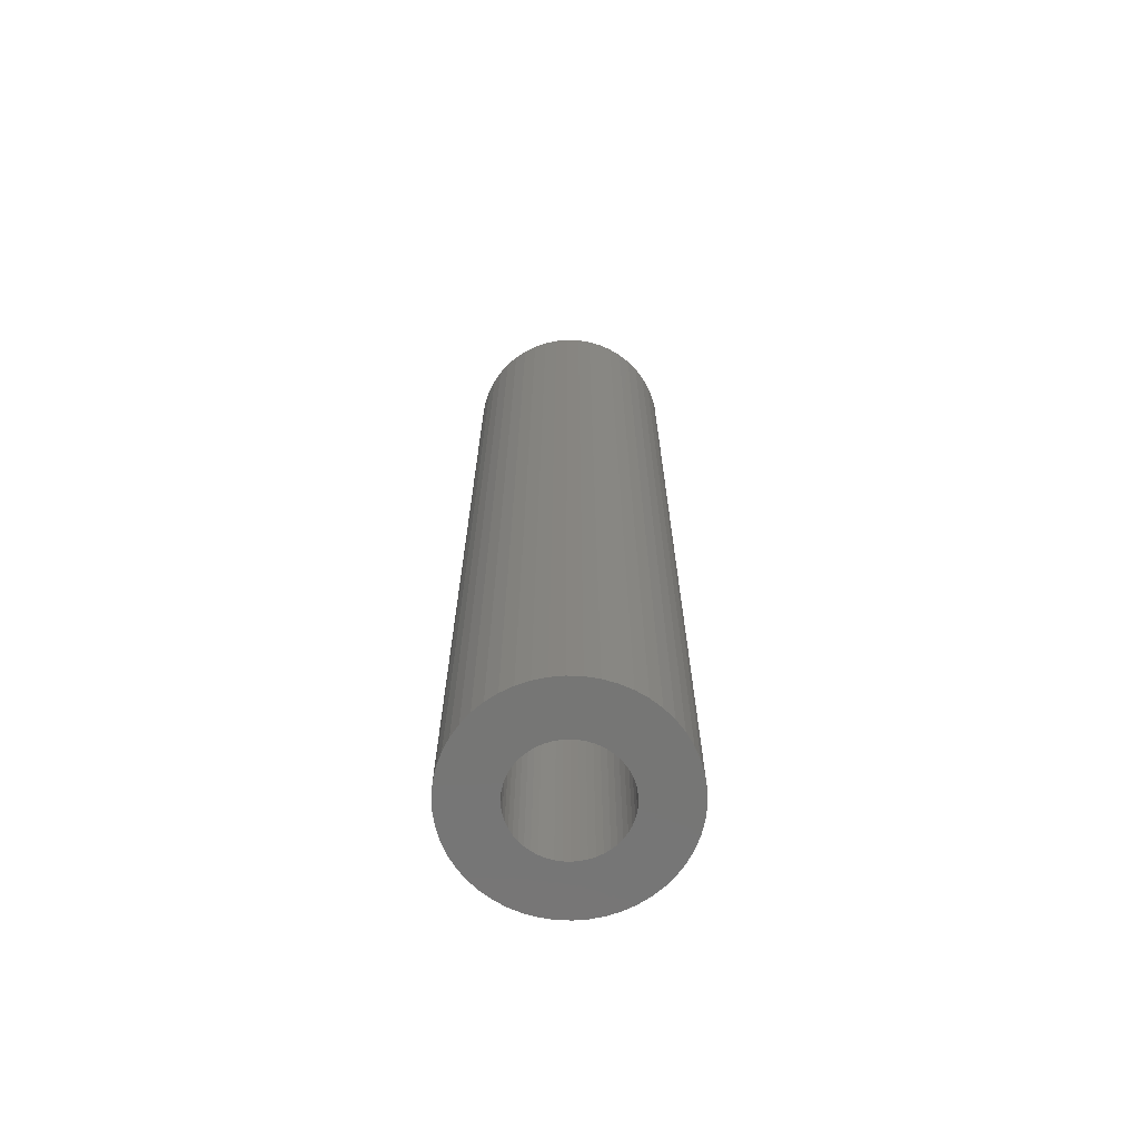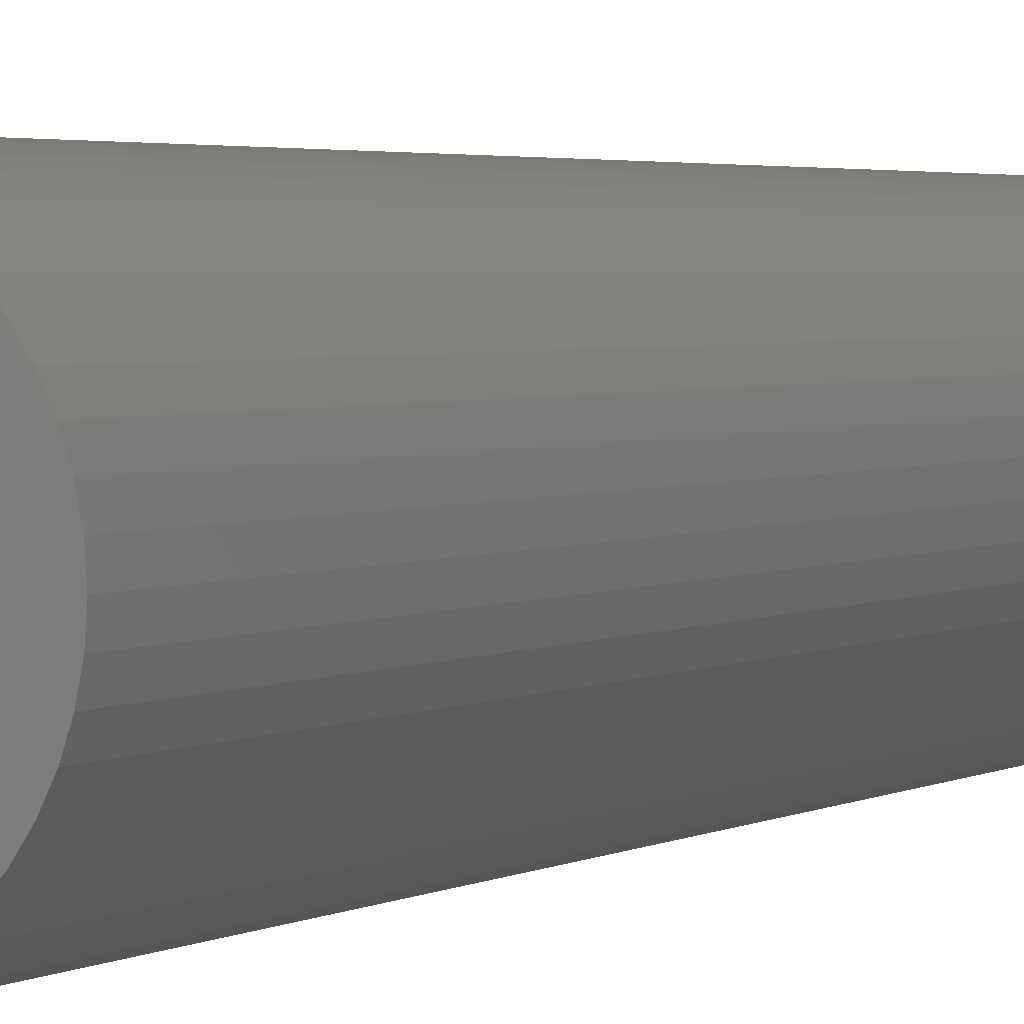
<metadata>
{"format":"stl","ext":"stl","renderer":"f3d","projection":"perspective","resolution":1024,"background":"white","views":[{"elev":-68.3,"azim":-74.2,"up":"+Z"},{"elev":2.2,"azim":23.6,"up":"+Y"}]}
</metadata>
<code>
# stl→obj: 400 verts, 792 faces
v 8 0 72.56
v 7.937 1.003 0
v 7.937 1.003 72.56
v 8 0 0
v -8 0 0
v -7.937 1.003 72.56
v -7.937 1.003 0
v -8 0 72.56
v 0.5023 7.984 0
v -0.5023 7.984 72.56
v 0.5023 7.984 72.56
v -0.5023 7.984 0
v 5.832 5.476 0
v 5.099 6.164 72.56
v 5.832 5.476 72.56
v 5.099 6.164 0
v -5.099 6.164 0
v -5.832 5.476 72.56
v -5.099 6.164 72.56
v -5.832 5.476 0
v -2.472 7.608 0
v -3.406 7.239 72.56
v -2.472 7.608 72.56
v -3.406 7.239 0
v 7.438 2.945 72.56
v 7.01 3.854 0
v 7.01 3.854 72.56
v 7.438 2.945 0
v 3.406 7.239 0
v 2.472 7.608 72.56
v 3.406 7.239 72.56
v 2.472 7.608 0
v 1.499 7.858 72.56
v 1.499 7.858 0
v 4.287 6.755 72.56
v 4.287 6.755 0
v -7.01 3.854 0
v -6.472 4.702 72.56
v -6.472 4.702 0
v -7.01 3.854 72.56
v -7.749 1.99 72.56
v -7.749 1.99 0
v -4.287 6.755 0
v -4.287 6.755 72.56
v -1.499 7.858 72.56
v -1.499 7.858 0
v 5.832 -5.476 72.56
v 6.472 -4.702 0
v 6.472 -4.702 72.56
v 5.832 -5.476 0
v 0.5023 -7.984 0
v 1.499 -7.858 72.56
v 0.5023 -7.984 72.56
v 1.499 -7.858 0
v 7.749 1.99 72.56
v 7.749 1.99 0
v 6.472 4.702 72.56
v 6.472 4.702 0
v -7.438 2.945 0
v -7.438 2.945 72.56
v 4 0 72.56
v 3.968 0.5013 72.56
v 7.937 -1.003 72.56
v 3.874 0.9948 72.56
v 3.968 -0.5013 72.56
v 3.719 1.472 72.56
v 7.749 -1.99 72.56
v 3.505 1.927 72.56
v 3.874 -0.9948 72.56
v 3.236 2.351 72.56
v 7.438 -2.945 72.56
v 2.916 2.738 72.56
v 3.719 -1.472 72.56
v 2.55 3.082 72.56
v 7.01 -3.854 72.56
v 3.505 -1.927 72.56
v 2.143 3.377 72.56
v 1.703 3.619 72.56
v 1.236 3.804 72.56
v 0.7495 3.929 72.56
v 0.2512 3.992 72.56
v -0.2512 3.992 72.56
v -0.7495 3.929 72.56
v -1.236 3.804 72.56
v -1.703 3.619 72.56
v -2.143 3.377 72.56
v -2.55 3.082 72.56
v -2.916 2.738 72.56
v -3.236 2.351 72.56
v -3.505 1.927 72.56
v 3.236 -2.351 72.56
v 2.916 -2.738 72.56
v 5.099 -6.164 72.56
v 2.55 -3.082 72.56
v 4.287 -6.755 72.56
v 2.143 -3.377 72.56
v 3.406 -7.239 72.56
v 1.703 -3.619 72.56
v 2.472 -7.608 72.56
v 1.236 -3.804 72.56
v 0.7495 -3.929 72.56
v 0.2512 -3.992 72.56
v -0.2512 -3.992 72.56
v -0.5023 -7.984 72.56
v -0.7495 -3.929 72.56
v -1.499 -7.858 72.56
v -1.236 -3.804 72.56
v -2.472 -7.608 72.56
v -1.703 -3.619 72.56
v -3.406 -7.239 72.56
v -2.143 -3.377 72.56
v -4.287 -6.755 72.56
v -2.55 -3.082 72.56
v -5.099 -6.164 72.56
v -2.916 -2.738 72.56
v -5.832 -5.476 72.56
v -3.236 -2.351 72.56
v -6.472 -4.702 72.56
v -3.505 -1.927 72.56
v -7.01 -3.854 72.56
v -3.719 -1.472 72.56
v -7.438 -2.945 72.56
v -3.874 -0.9948 72.56
v -7.749 -1.99 72.56
v -3.968 -0.5013 72.56
v -7.937 -1.003 72.56
v -4 0 72.56
v -3.719 1.472 72.56
v -3.874 0.9948 72.56
v -3.968 0.5013 72.56
v 7.937 -1.003 0
v 4.287 -6.755 0
v 5.099 -6.164 0
v -7.937 -1.003 0
v -7.438 -2.945 0
v -7.749 -1.99 0
v 2.472 -7.608 0
v 3.406 -7.239 0
v 7.749 -1.99 0
v 7.438 -2.945 0
v 7.01 -3.854 0
v -3.406 -7.239 0
v -2.472 -7.608 0
v -5.832 -5.476 0
v -6.472 -4.702 0
v -7.01 -3.854 0
v 4 0 0
v 3.968 -0.5013 0
v 3.874 -0.9948 0
v 3.968 0.5013 0
v 3.719 -1.472 0
v 3.505 -1.927 0
v 3.874 0.9948 0
v 3.236 -2.351 0
v 2.916 -2.738 0
v 3.719 1.472 0
v 2.55 -3.082 0
v 3.505 1.927 0
v 2.143 -3.377 0
v 1.703 -3.619 0
v 1.236 -3.804 0
v 0.7495 -3.929 0
v 0.2512 -3.992 0
v -0.2512 -3.992 0
v -0.5023 -7.984 0
v -0.7495 -3.929 0
v -1.499 -7.858 0
v -1.236 -3.804 0
v -1.703 -3.619 0
v -2.143 -3.377 0
v -4.287 -6.755 0
v -2.55 -3.082 0
v -5.099 -6.164 0
v -2.916 -2.738 0
v -3.236 -2.351 0
v -3.505 -1.927 0
v 3.236 2.351 0
v 2.916 2.738 0
v 2.55 3.082 0
v 2.143 3.377 0
v 1.703 3.619 0
v 1.236 3.804 0
v 0.7495 3.929 0
v 0.2512 3.992 0
v -0.2512 3.992 0
v -0.7495 3.929 0
v -1.236 3.804 0
v -1.703 3.619 0
v -2.143 3.377 0
v -2.55 3.082 0
v -2.916 2.738 0
v -3.236 2.351 0
v -3.505 1.927 0
v -3.719 1.472 0
v -3.874 0.9948 0
v -3.968 0.5013 0
v -4 0 0
v -3.719 -1.472 0
v -3.874 -0.9948 0
v -3.968 -0.5013 0
v 3.968 0.5013 20
v 4 0 20
v -4 0 20
v -3.968 0.5013 20
v 0.2512 3.992 20
v -0.2512 3.992 20
v -0.2512 -3.992 20
v 0.2512 -3.992 20
v 2.916 2.738 20
v 2.55 3.082 20
v -2.55 3.082 20
v -2.916 2.738 20
v -1.236 3.804 20
v -1.703 3.619 20
v 3.505 1.927 20
v 3.719 1.472 20
v 3.236 2.351 20
v 1.703 3.619 20
v 1.236 3.804 20
v 0.7495 3.929 20
v 2.143 3.377 20
v -3.505 1.927 20
v -3.236 2.351 20
v -3.874 0.9948 20
v -3.719 1.472 20
v -2.143 3.377 20
v -0.7495 3.929 20
v 0.7495 -3.929 20
v 3.874 0.9948 20
v 3.968 -0.5013 20
v 3.874 -0.9948 20
v 3.719 -1.472 20
v 3.505 -1.927 20
v 3.236 -2.351 20
v 2.916 -2.738 20
v 2.55 -3.082 20
v 2.143 -3.377 20
v 1.703 -3.619 20
v 1.236 -3.804 20
v -0.7495 -3.929 20
v -1.236 -3.804 20
v -1.703 -3.619 20
v -2.143 -3.377 20
v -2.55 -3.082 20
v -2.916 -2.738 20
v -3.236 -2.351 20
v -3.505 -1.927 20
v -3.719 -1.472 20
v -3.874 -0.9948 20
v -3.968 -0.5013 20
v 4 0 52.56
v 3.968 0.5013 52.56
v -3.968 0.5013 52.56
v -4 0 52.56
v -0.2512 3.992 52.56
v 0.2512 3.992 52.56
v 2.55 3.082 52.56
v 2.916 2.738 52.56
v -2.916 2.738 52.56
v -2.55 3.082 52.56
v -1.703 3.619 52.56
v -1.236 3.804 52.56
v 3.719 1.472 52.56
v 3.505 1.927 52.56
v 3.236 2.351 52.56
v 1.236 3.804 52.56
v 1.703 3.619 52.56
v 0.7495 3.929 52.56
v 2.143 3.377 52.56
v -3.236 2.351 52.56
v -3.505 1.927 52.56
v -3.719 1.472 52.56
v -3.874 0.9948 52.56
v -2.143 3.377 52.56
v -0.7495 3.929 52.56
v 3.968 -0.5013 52.56
v 0.7495 -3.929 52.56
v 0.2512 -3.992 52.56
v 3.874 0.9948 52.56
v 3.719 -1.472 52.56
v 3.874 -0.9948 52.56
v -3.874 -0.9948 52.56
v -3.719 -1.472 52.56
v 1.703 -3.619 52.56
v 1.236 -3.804 52.56
v 2.143 -3.377 52.56
v 2.916 -2.738 52.56
v 3.236 -2.351 52.56
v 3.505 -1.927 52.56
v -1.236 -3.804 52.56
v -1.703 -3.619 52.56
v -3.236 -2.351 52.56
v -2.916 -2.738 52.56
v -3.968 -0.5013 52.56
v 2.55 -3.082 52.56
v -0.2512 -3.992 52.56
v -0.7495 -3.929 52.56
v -2.143 -3.377 52.56
v -3.505 -1.927 52.56
v -2.55 -3.082 52.56
v 6.5 0 20.5
v 6.449 0.8147 52.06
v 6.449 0.8147 20.5
v 6.5 0 52.06
v -6.5 0 52.06
v -6.449 0.8147 20.5
v -6.449 0.8147 52.06
v -6.5 0 20.5
v -0.4081 6.487 20.5
v 0.4081 6.487 52.06
v -0.4081 6.487 52.06
v 0.4081 6.487 20.5
v 0.4081 -6.487 20.5
v -0.4081 -6.487 52.06
v 0.4081 -6.487 52.06
v -0.4081 -6.487 20.5
v 4.143 5.008 20.5
v 4.738 4.45 52.06
v 4.143 5.008 52.06
v 4.738 4.45 20.5
v -4.738 4.45 20.5
v -4.143 5.008 52.06
v -4.738 4.45 52.06
v -4.143 5.008 20.5
v -2.768 5.881 20.5
v -2.009 6.182 52.06
v -2.768 5.881 52.06
v -2.009 6.182 20.5
v 5.696 -3.131 20.5
v 6.044 -2.393 52.06
v 6.044 -2.393 20.5
v 5.696 -3.131 52.06
v 6.044 2.393 20.5
v 5.696 3.131 52.06
v 5.696 3.131 20.5
v 6.044 2.393 52.06
v 5.259 3.821 52.06
v 5.259 3.821 20.5
v 2.009 6.182 20.5
v 2.768 5.881 52.06
v 2.009 6.182 52.06
v 2.768 5.881 20.5
v 1.218 6.385 20.5
v 1.218 6.385 52.06
v 3.483 5.488 52.06
v 3.483 5.488 20.5
v -6.044 2.393 52.06
v -5.696 3.131 20.5
v -5.696 3.131 52.06
v -6.044 2.393 20.5
v -5.259 3.821 52.06
v -5.259 3.821 20.5
v -6.296 1.616 52.06
v -6.296 1.616 20.5
v -1.218 6.385 20.5
v -1.218 6.385 52.06
v 1.218 -6.385 20.5
v 1.218 -6.385 52.06
v 2.768 -5.881 20.5
v 2.009 -6.182 52.06
v 2.768 -5.881 52.06
v 2.009 -6.182 20.5
v 6.296 1.616 20.5
v 6.296 1.616 52.06
v 6.449 -0.8147 52.06
v 6.296 -1.616 52.06
v 5.259 -3.821 52.06
v 4.738 -4.45 52.06
v 4.143 -5.008 52.06
v 3.483 -5.488 52.06
v -1.218 -6.385 52.06
v -2.009 -6.182 52.06
v -2.768 -5.881 52.06
v -3.483 -5.488 52.06
v -3.483 5.488 52.06
v -4.143 -5.008 52.06
v -4.738 -4.45 52.06
v -5.259 -3.821 52.06
v -5.696 -3.131 52.06
v -6.044 -2.393 52.06
v -6.296 -1.616 52.06
v -6.449 -0.8147 52.06
v -3.483 5.488 20.5
v 6.449 -0.8147 20.5
v 3.483 -5.488 20.5
v 4.738 -4.45 20.5
v 4.143 -5.008 20.5
v 5.259 -3.821 20.5
v 6.296 -1.616 20.5
v -1.218 -6.385 20.5
v -2.009 -6.182 20.5
v -2.768 -5.881 20.5
v -3.483 -5.488 20.5
v -4.143 -5.008 20.5
v -4.738 -4.45 20.5
v -5.259 -3.821 20.5
v -5.696 -3.131 20.5
v -6.044 -2.393 20.5
v -6.296 -1.616 20.5
v -6.449 -0.8147 20.5
f 1 2 3
f 2 1 4
f 5 6 7
f 6 5 8
f 9 10 11
f 10 9 12
f 13 14 15
f 14 13 16
f 17 18 19
f 18 17 20
f 21 22 23
f 22 21 24
f 25 26 27
f 26 25 28
f 29 30 31
f 30 29 32
f 32 33 30
f 33 32 34
f 16 35 14
f 35 16 36
f 37 38 39
f 38 37 40
f 39 18 20
f 18 39 38
f 7 41 42
f 41 7 6
f 43 19 44
f 19 43 17
f 12 45 10
f 45 12 46
f 47 48 49
f 48 47 50
f 51 52 53
f 52 51 54
f 55 28 25
f 28 55 56
f 3 56 55
f 56 3 2
f 57 13 15
f 13 57 58
f 27 58 57
f 58 27 26
f 34 11 33
f 11 34 9
f 36 31 35
f 31 36 29
f 59 40 37
f 40 59 60
f 42 60 59
f 60 42 41
f 61 1 3
f 62 3 55
f 1 61 63
f 64 55 25
f 65 63 61
f 66 25 27
f 63 65 67
f 68 27 57
f 69 67 65
f 70 57 15
f 67 69 71
f 72 15 14
f 73 71 69
f 74 14 35
f 71 73 75
f 76 75 73
f 3 62 61
f 55 64 62
f 25 66 64
f 27 68 66
f 77 35 31
f 57 70 68
f 15 72 70
f 14 74 72
f 78 31 30
f 35 77 74
f 31 78 77
f 79 30 33
f 30 79 78
f 33 80 79
f 11 80 33
f 11 81 80
f 11 82 81
f 10 82 11
f 10 83 82
f 45 83 10
f 83 45 84
f 23 84 45
f 84 23 85
f 22 85 23
f 85 22 86
f 44 86 22
f 86 44 87
f 19 87 44
f 87 19 88
f 18 88 19
f 88 18 89
f 38 89 18
f 40 90 38
f 89 38 90
f 75 76 49
f 91 49 76
f 49 91 47
f 92 47 91
f 47 92 93
f 94 93 92
f 93 94 95
f 96 95 94
f 95 96 97
f 98 97 96
f 97 98 99
f 100 99 98
f 99 100 52
f 101 52 100
f 101 53 52
f 102 53 101
f 103 53 102
f 103 104 53
f 105 104 103
f 106 105 107
f 105 106 104
f 108 107 109
f 110 109 111
f 107 108 106
f 112 111 113
f 114 113 115
f 116 115 117
f 109 110 108
f 118 117 119
f 120 119 121
f 122 121 123
f 124 123 125
f 111 112 110
f 126 125 127
f 90 40 128
f 60 128 40
f 113 114 112
f 128 60 129
f 115 116 114
f 41 129 60
f 117 118 116
f 129 41 130
f 119 120 118
f 6 130 41
f 121 122 120
f 130 6 127
f 123 124 122
f 8 127 6
f 125 126 124
f 127 8 126
f 46 23 45
f 23 46 21
f 63 4 1
f 4 63 131
f 132 93 95
f 93 132 133
f 134 8 5
f 8 134 126
f 135 124 136
f 124 135 122
f 133 47 93
f 47 133 50
f 137 97 99
f 97 137 138
f 54 99 52
f 99 54 137
f 24 44 22
f 44 24 43
f 71 139 67
f 139 71 140
f 67 131 63
f 131 67 139
f 75 140 71
f 140 75 141
f 49 141 75
f 141 49 48
f 142 108 110
f 108 142 143
f 144 118 145
f 118 144 116
f 146 122 135
f 122 146 120
f 136 126 134
f 126 136 124
f 147 4 131
f 148 131 139
f 4 147 2
f 149 139 140
f 150 2 147
f 151 140 141
f 2 150 56
f 152 141 48
f 153 56 150
f 154 48 50
f 56 153 28
f 155 50 133
f 156 28 153
f 157 133 132
f 28 156 26
f 158 26 156
f 131 148 147
f 139 149 148
f 140 151 149
f 141 152 151
f 159 132 138
f 48 154 152
f 50 155 154
f 133 157 155
f 160 138 137
f 132 159 157
f 138 160 159
f 161 137 54
f 137 161 160
f 54 162 161
f 51 162 54
f 51 163 162
f 51 164 163
f 165 164 51
f 165 166 164
f 167 166 165
f 166 167 168
f 143 168 167
f 168 143 169
f 142 169 143
f 169 142 170
f 171 170 142
f 170 171 172
f 173 172 171
f 172 173 174
f 144 174 173
f 174 144 175
f 145 175 144
f 146 176 145
f 175 145 176
f 26 158 58
f 177 58 158
f 58 177 13
f 178 13 177
f 13 178 16
f 179 16 178
f 16 179 36
f 180 36 179
f 36 180 29
f 181 29 180
f 29 181 32
f 182 32 181
f 32 182 34
f 183 34 182
f 183 9 34
f 184 9 183
f 185 9 184
f 185 12 9
f 186 12 185
f 46 186 187
f 186 46 12
f 21 187 188
f 24 188 189
f 187 21 46
f 43 189 190
f 17 190 191
f 20 191 192
f 188 24 21
f 39 192 193
f 37 193 194
f 59 194 195
f 42 195 196
f 189 43 24
f 7 196 197
f 176 146 198
f 135 198 146
f 190 17 43
f 198 135 199
f 191 20 17
f 136 199 135
f 192 39 20
f 199 136 200
f 193 37 39
f 134 200 136
f 194 59 37
f 200 134 197
f 195 42 59
f 5 197 134
f 196 7 42
f 197 5 7
f 138 95 97
f 95 138 132
f 165 53 104
f 53 165 51
f 167 104 106
f 104 167 165
f 143 106 108
f 106 143 167
f 144 114 116
f 114 144 173
f 145 120 146
f 120 145 118
f 171 110 112
f 110 171 142
f 173 112 114
f 112 173 171
f 147 201 150
f 201 147 202
f 203 196 204
f 196 203 197
f 185 205 206
f 205 185 184
f 163 207 208
f 207 163 164
f 179 209 210
f 209 179 178
f 191 211 212
f 211 191 190
f 188 213 214
f 213 188 187
f 156 215 158
f 215 156 216
f 158 217 177
f 217 158 215
f 182 218 219
f 218 182 181
f 183 219 220
f 219 183 182
f 180 210 221
f 210 180 179
f 222 192 223
f 192 222 193
f 223 191 212
f 191 223 192
f 224 194 225
f 194 224 195
f 189 214 226
f 214 189 188
f 187 227 213
f 227 187 186
f 162 208 228
f 208 162 163
f 153 216 156
f 216 153 229
f 150 229 153
f 229 150 201
f 177 209 178
f 209 177 217
f 184 220 205
f 220 184 183
f 225 193 222
f 193 225 194
f 204 195 224
f 195 204 196
f 230 201 202
f 231 201 230
f 231 229 201
f 232 229 231
f 232 216 229
f 233 216 232
f 233 215 216
f 234 215 233
f 234 217 215
f 235 217 234
f 235 209 217
f 236 209 235
f 236 210 209
f 237 210 236
f 237 221 210
f 238 221 237
f 238 218 221
f 239 218 238
f 239 219 218
f 228 219 239
f 228 220 219
f 208 220 228
f 208 205 220
f 207 205 208
f 207 206 205
f 240 206 207
f 240 227 206
f 241 227 240
f 241 213 227
f 242 213 241
f 242 214 213
f 243 214 242
f 243 226 214
f 244 226 243
f 244 211 226
f 245 211 244
f 245 212 211
f 246 212 245
f 246 223 212
f 247 223 246
f 247 222 223
f 248 222 247
f 248 225 222
f 249 225 248
f 249 224 225
f 250 224 249
f 250 204 224
f 204 250 203
f 186 206 227
f 206 186 185
f 155 234 154
f 234 155 235
f 151 231 149
f 231 151 232
f 149 230 148
f 230 149 231
f 172 245 244
f 245 172 174
f 160 239 238
f 239 160 161
f 181 221 218
f 221 181 180
f 190 226 211
f 226 190 189
f 159 238 237
f 238 159 160
f 154 233 152
f 233 154 234
f 148 202 147
f 202 148 230
f 245 175 246
f 175 245 174
f 248 199 249
f 199 248 198
f 161 228 239
f 228 161 162
f 155 236 235
f 236 155 157
f 157 237 236
f 237 157 159
f 152 232 151
f 232 152 233
f 164 240 207
f 240 164 166
f 166 241 240
f 241 166 168
f 246 176 247
f 176 246 175
f 247 198 248
f 198 247 176
f 249 200 250
f 200 249 199
f 250 197 203
f 197 250 200
f 169 243 242
f 243 169 170
f 170 244 243
f 244 170 172
f 168 242 241
f 242 168 169
f 251 62 252
f 62 251 61
f 127 253 130
f 253 127 254
f 255 81 82
f 81 255 256
f 257 72 74
f 72 257 258
f 259 87 88
f 87 259 260
f 261 84 85
f 84 261 262
f 263 68 264
f 68 263 66
f 264 70 265
f 70 264 68
f 266 78 79
f 78 266 267
f 268 79 80
f 79 268 266
f 269 74 77
f 74 269 257
f 90 270 89
f 270 90 271
f 89 259 88
f 259 89 270
f 129 272 128
f 272 129 273
f 274 85 86
f 85 274 261
f 275 82 83
f 82 275 255
f 276 61 251
f 61 276 65
f 277 102 101
f 102 277 278
f 279 66 263
f 66 279 64
f 252 64 279
f 64 252 62
f 265 72 258
f 72 265 70
f 256 80 81
f 80 256 268
f 128 271 90
f 271 128 272
f 260 86 87
f 86 260 274
f 262 83 84
f 83 262 275
f 280 69 281
f 69 280 73
f 281 65 276
f 65 281 69
f 121 282 123
f 282 121 283
f 284 100 98
f 100 284 285
f 285 101 100
f 101 285 277
f 267 77 78
f 77 267 269
f 130 273 129
f 273 130 253
f 286 98 96
f 98 286 284
f 287 91 288
f 91 287 92
f 288 76 289
f 76 288 91
f 290 109 107
f 109 290 291
f 115 292 117
f 292 115 293
f 125 254 127
f 254 125 294
f 287 94 92
f 94 287 295
f 295 96 94
f 96 295 286
f 289 73 280
f 73 289 76
f 278 103 102
f 103 278 296
f 296 105 103
f 105 296 297
f 297 107 105
f 107 297 290
f 291 111 109
f 111 291 298
f 117 299 119
f 299 117 292
f 119 283 121
f 283 119 299
f 252 276 251
f 279 276 252
f 279 281 276
f 263 281 279
f 263 280 281
f 264 280 263
f 264 289 280
f 265 289 264
f 265 288 289
f 258 288 265
f 258 287 288
f 257 287 258
f 257 295 287
f 269 295 257
f 269 286 295
f 267 286 269
f 267 284 286
f 266 284 267
f 266 285 284
f 268 285 266
f 268 277 285
f 256 277 268
f 256 278 277
f 255 278 256
f 255 296 278
f 275 296 255
f 275 297 296
f 262 297 275
f 262 290 297
f 261 290 262
f 261 291 290
f 274 291 261
f 274 298 291
f 260 298 274
f 260 300 298
f 259 300 260
f 259 293 300
f 270 293 259
f 270 292 293
f 271 292 270
f 271 299 292
f 272 299 271
f 272 283 299
f 273 283 272
f 273 282 283
f 253 282 273
f 253 294 282
f 294 253 254
f 123 294 125
f 294 123 282
f 300 115 113
f 115 300 293
f 298 113 111
f 113 298 300
f 301 302 303
f 302 301 304
f 305 306 307
f 306 305 308
f 309 310 311
f 310 309 312
f 313 314 315
f 314 313 316
f 317 318 319
f 318 317 320
f 321 322 323
f 322 321 324
f 325 326 327
f 326 325 328
f 329 330 331
f 330 329 332
f 333 334 335
f 334 333 336
f 335 337 338
f 337 335 334
f 339 340 341
f 340 339 342
f 343 341 344
f 341 343 339
f 342 345 340
f 345 342 346
f 347 348 349
f 348 347 350
f 351 321 323
f 321 351 352
f 353 350 347
f 350 353 354
f 355 311 356
f 311 355 309
f 357 315 358
f 315 357 313
f 359 360 361
f 360 359 362
f 363 336 333
f 336 363 364
f 303 364 363
f 364 303 302
f 338 318 320
f 318 338 337
f 312 344 310
f 344 312 343
f 346 319 345
f 319 346 317
f 349 352 351
f 352 349 348
f 307 354 353
f 354 307 306
f 365 302 304
f 366 302 365
f 366 364 302
f 330 364 366
f 330 336 364
f 332 336 330
f 332 334 336
f 367 334 332
f 367 337 334
f 368 337 367
f 368 318 337
f 369 318 368
f 369 319 318
f 370 319 369
f 370 345 319
f 361 345 370
f 361 340 345
f 360 340 361
f 360 341 340
f 358 341 360
f 358 344 341
f 315 344 358
f 315 310 344
f 314 310 315
f 314 311 310
f 371 311 314
f 371 356 311
f 372 356 371
f 372 326 356
f 373 326 372
f 373 327 326
f 374 327 373
f 374 375 327
f 376 375 374
f 376 322 375
f 377 322 376
f 377 323 322
f 378 323 377
f 378 351 323
f 379 351 378
f 379 349 351
f 380 349 379
f 380 347 349
f 381 347 380
f 381 353 347
f 382 353 381
f 382 307 353
f 307 382 305
f 383 327 375
f 327 383 325
f 324 375 322
f 375 324 383
f 328 356 326
f 356 328 355
f 384 304 301
f 304 384 365
f 385 361 370
f 361 385 359
f 386 369 368
f 369 386 387
f 388 332 329
f 332 388 367
f 303 384 301
f 363 384 303
f 363 389 384
f 333 389 363
f 333 331 389
f 335 331 333
f 335 329 331
f 338 329 335
f 338 388 329
f 320 388 338
f 320 386 388
f 317 386 320
f 317 387 386
f 346 387 317
f 346 385 387
f 342 385 346
f 342 359 385
f 339 359 342
f 339 362 359
f 343 362 339
f 343 357 362
f 312 357 343
f 312 313 357
f 309 313 312
f 309 316 313
f 355 316 309
f 355 390 316
f 328 390 355
f 328 391 390
f 325 391 328
f 325 392 391
f 383 392 325
f 383 393 392
f 324 393 383
f 324 394 393
f 321 394 324
f 321 395 394
f 352 395 321
f 352 396 395
f 348 396 352
f 348 397 396
f 350 397 348
f 350 398 397
f 354 398 350
f 354 399 398
f 306 399 354
f 306 400 399
f 400 306 308
f 331 366 389
f 366 331 330
f 386 367 388
f 367 386 368
f 380 399 381
f 399 380 398
f 362 358 360
f 358 362 357
f 389 365 384
f 365 389 366
f 387 370 369
f 370 387 385
f 391 373 372
f 373 391 392
f 390 372 371
f 372 390 391
f 379 398 380
f 398 379 397
f 377 396 378
f 396 377 395
f 378 397 379
f 397 378 396
f 394 377 376
f 377 394 395
f 381 400 382
f 400 381 399
f 382 308 305
f 308 382 400
f 393 376 374
f 376 393 394
f 392 374 373
f 374 392 393
f 316 371 314
f 371 316 390

</code>
